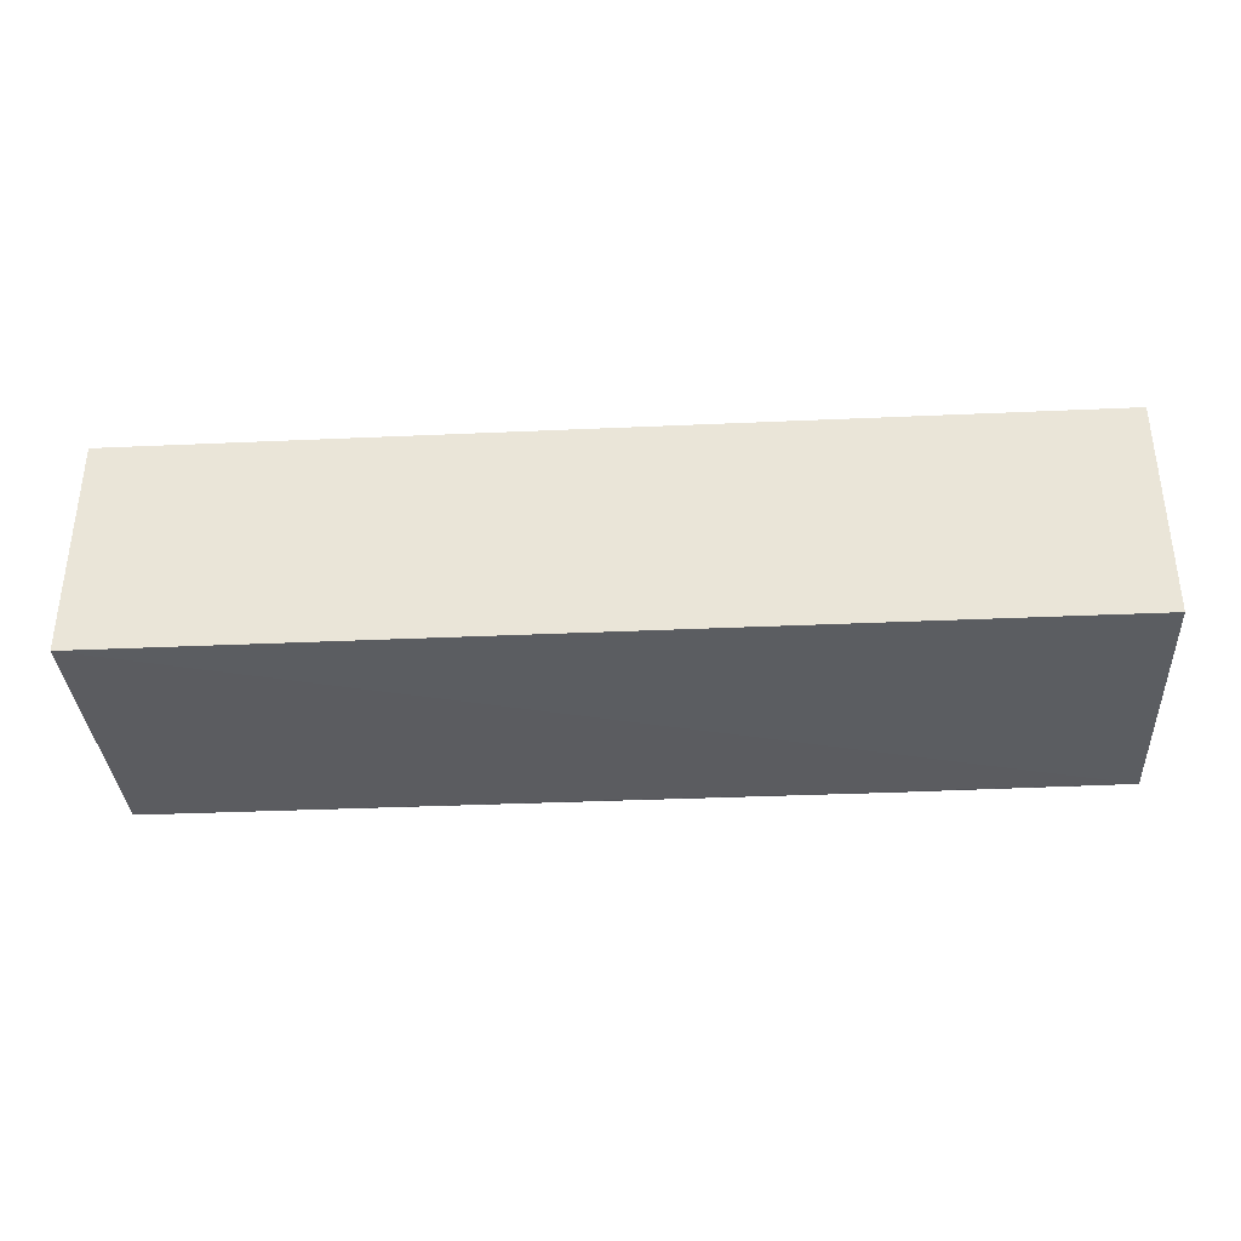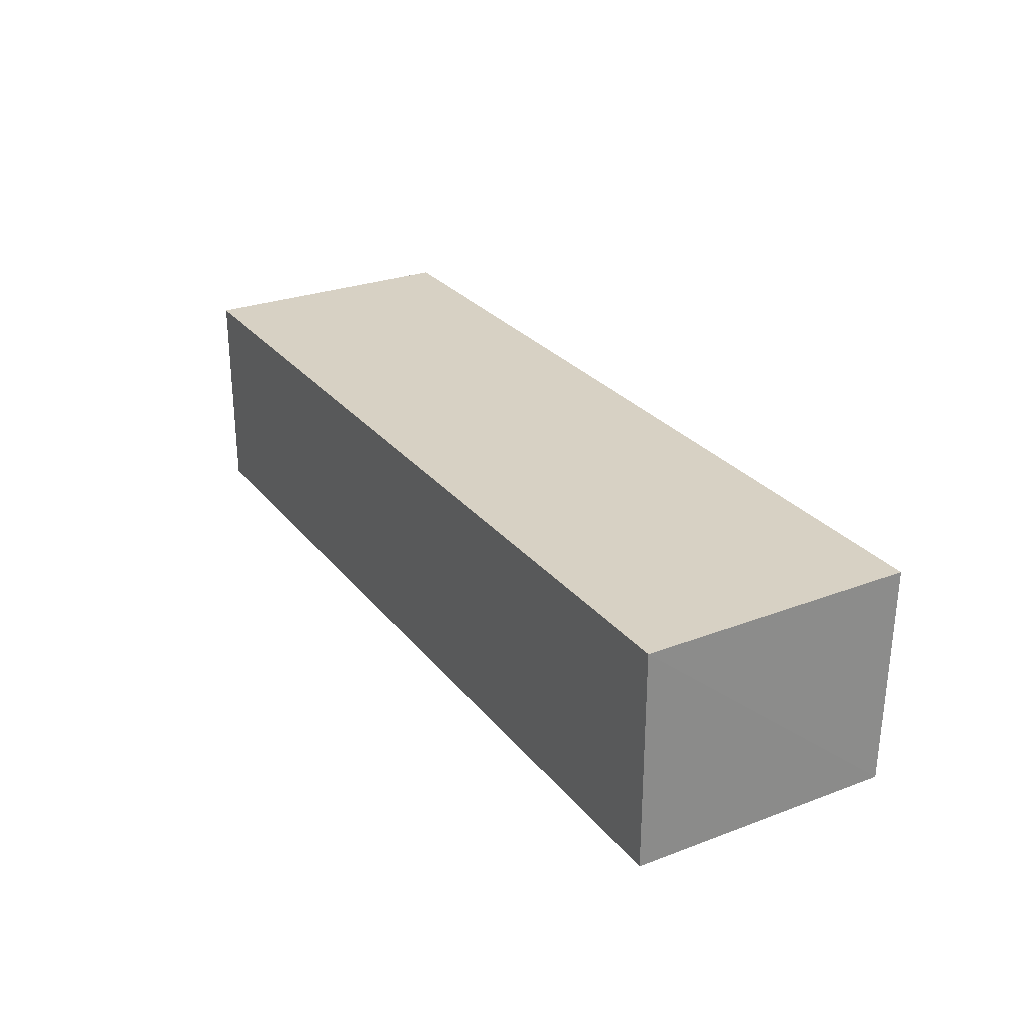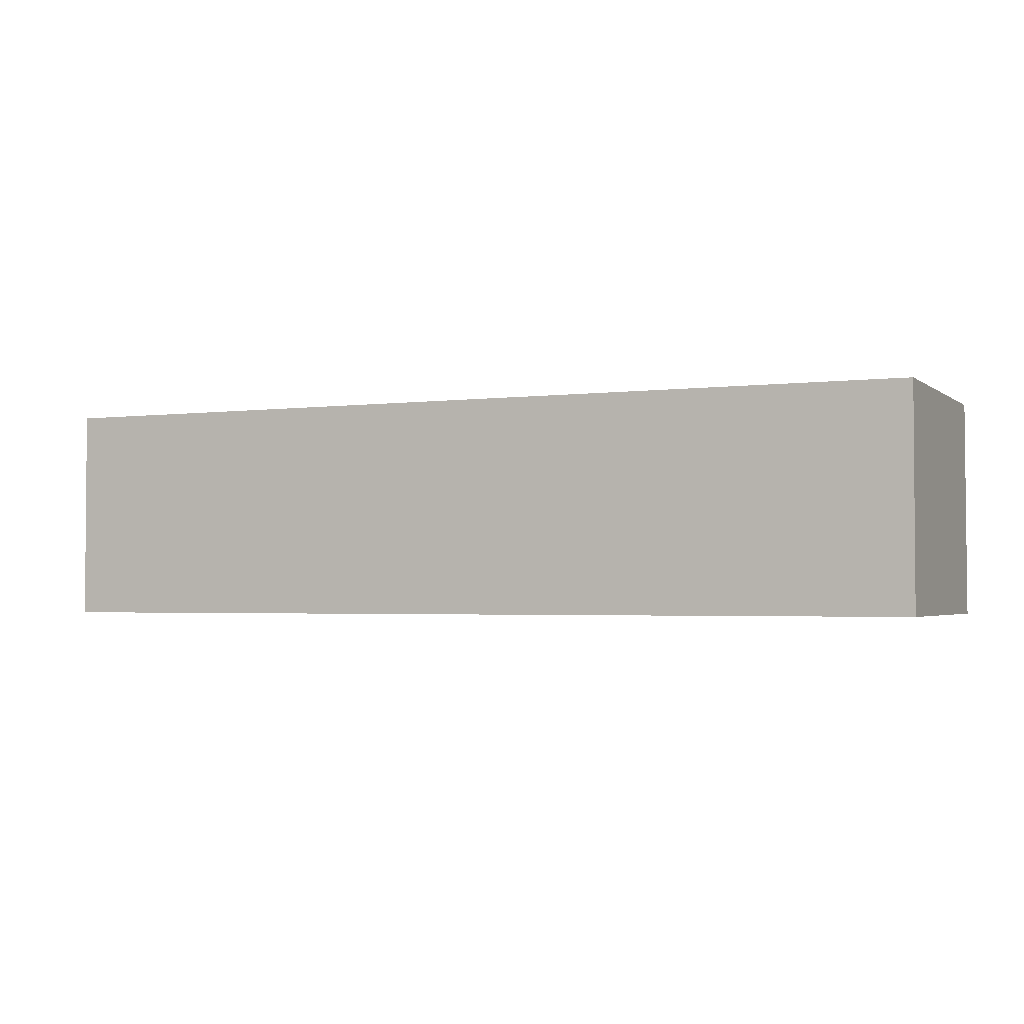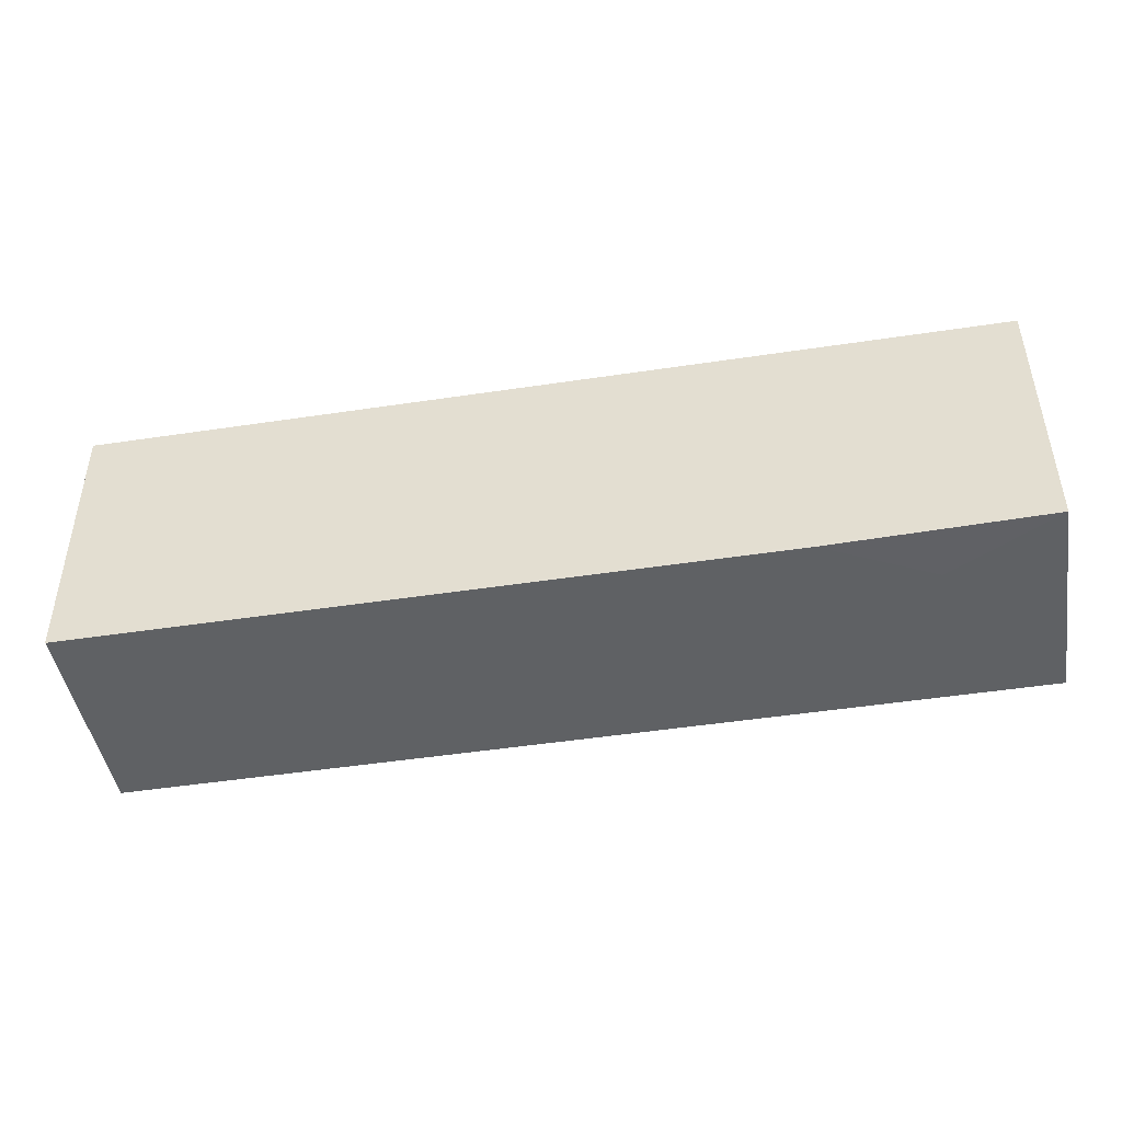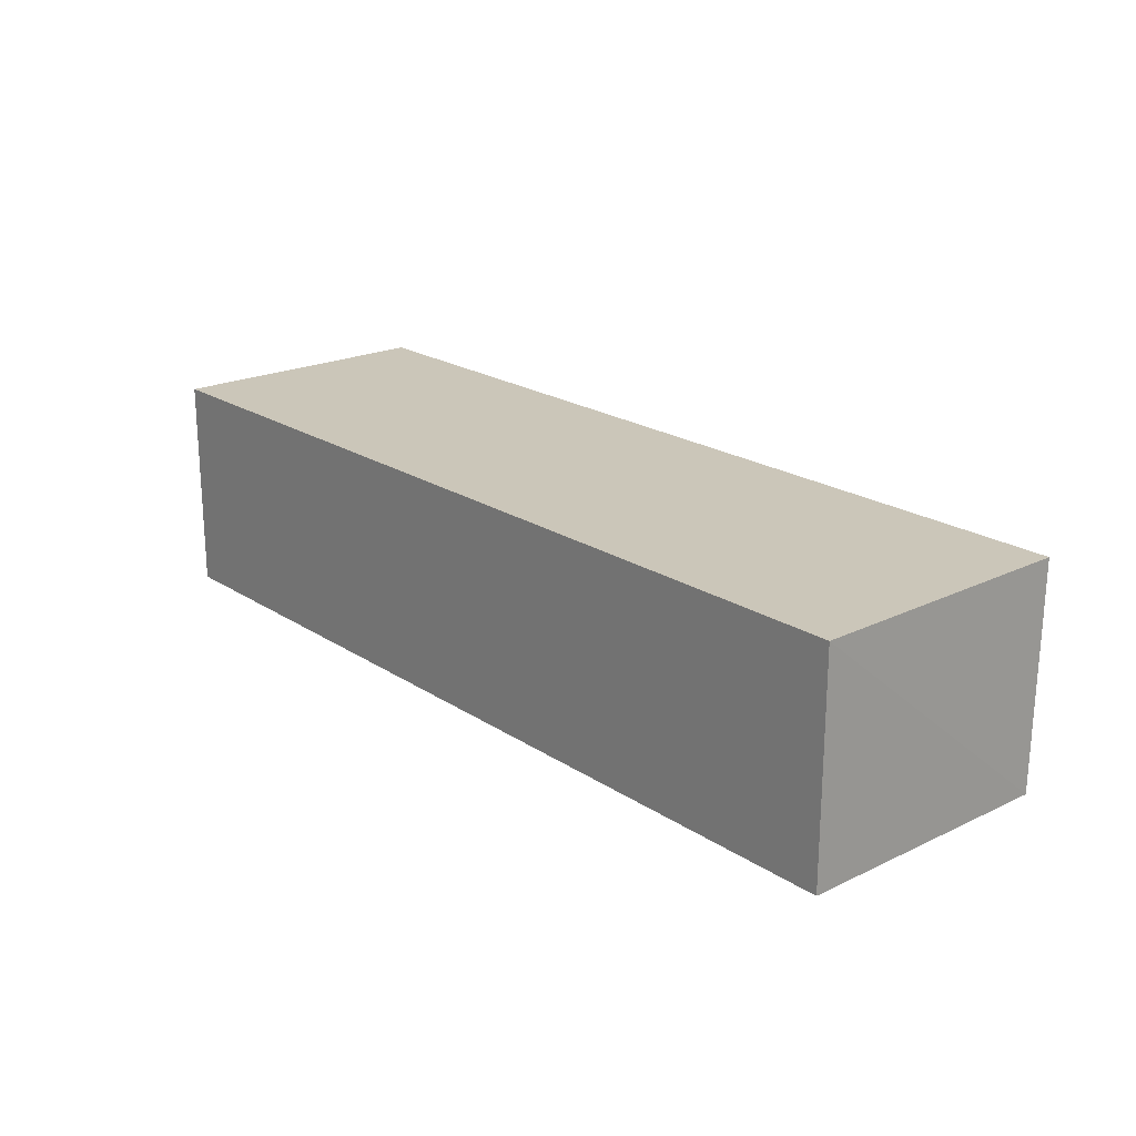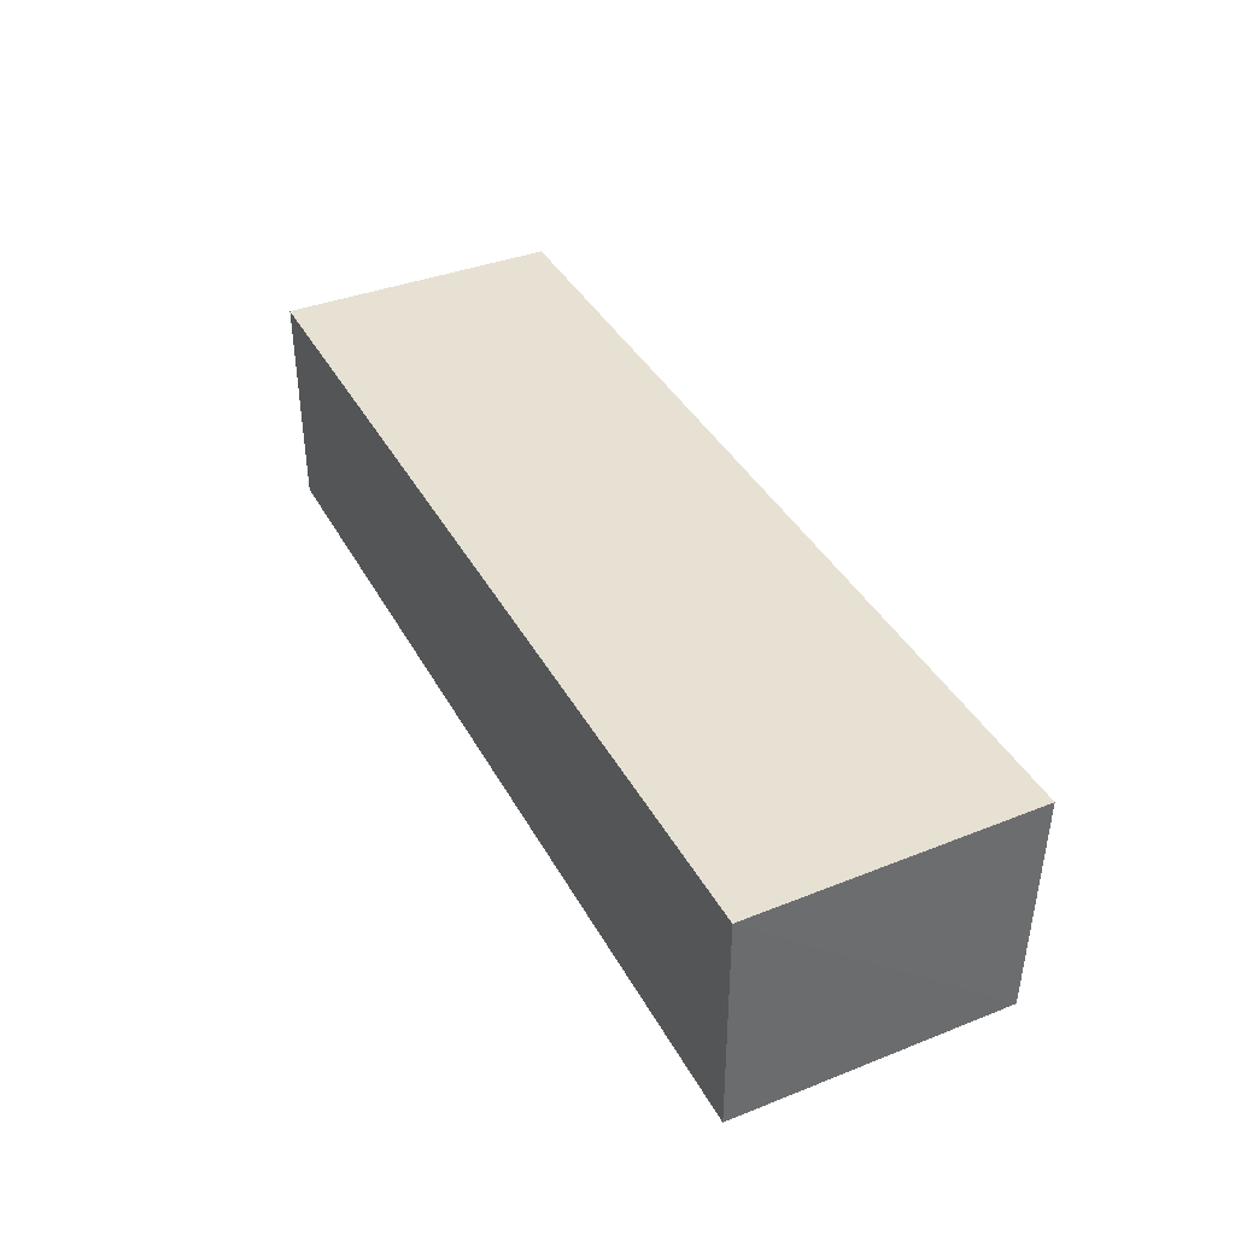
<metadata>
{"format":"obj","ext":"obj","renderer":"f3d","projection":"perspective","resolution":1024,"background":"white","views":[{"elev":-35.5,"azim":-176.6,"up":"+Z"},{"elev":27.0,"azim":-120.0,"up":"+Z"},{"elev":-2.6,"azim":-155.7,"up":"+Z"},{"elev":-45.4,"azim":-170.1,"up":"+Y"},{"elev":20.7,"azim":-130.5,"up":"+Z"},{"elev":38.6,"azim":-116.1,"up":"+Z"}]}
</metadata>
<code>
v 0.0135 -0.01094 0.0628
v 0.01346 -0.02294 0.06285
v 0.0135 -0.01094 0.05332
v -0.02678 -0.01094 0.05332
v -0.02678 -0.01094 0.0628
v -0.01727 -0.02272 0.05338
v 0.01344 -0.02275 0.05342
v -0.02678 -0.02256 0.05333
v -0.02671 -0.02274 0.06285
v -0.022 -0.02272 0.05576
f 1 2 3
f 1 3 4
f 5 1 4
f 7 3 2
f 7 2 6
f 8 4 3
f 8 7 6
f 8 3 7
f 8 5 4
f 9 6 2
f 9 5 8
f 9 2 1
f 9 1 5
f 10 9 8
f 10 8 6
f 10 6 9

</code>
